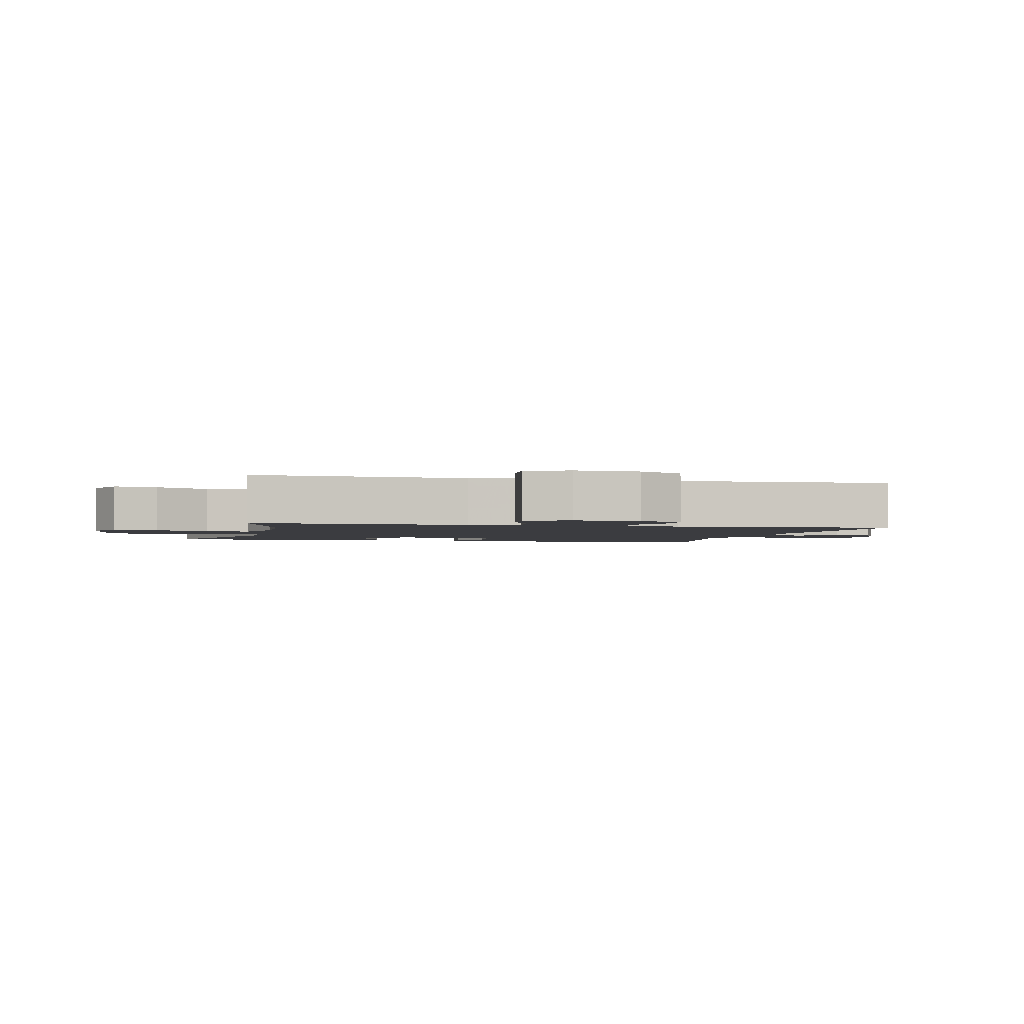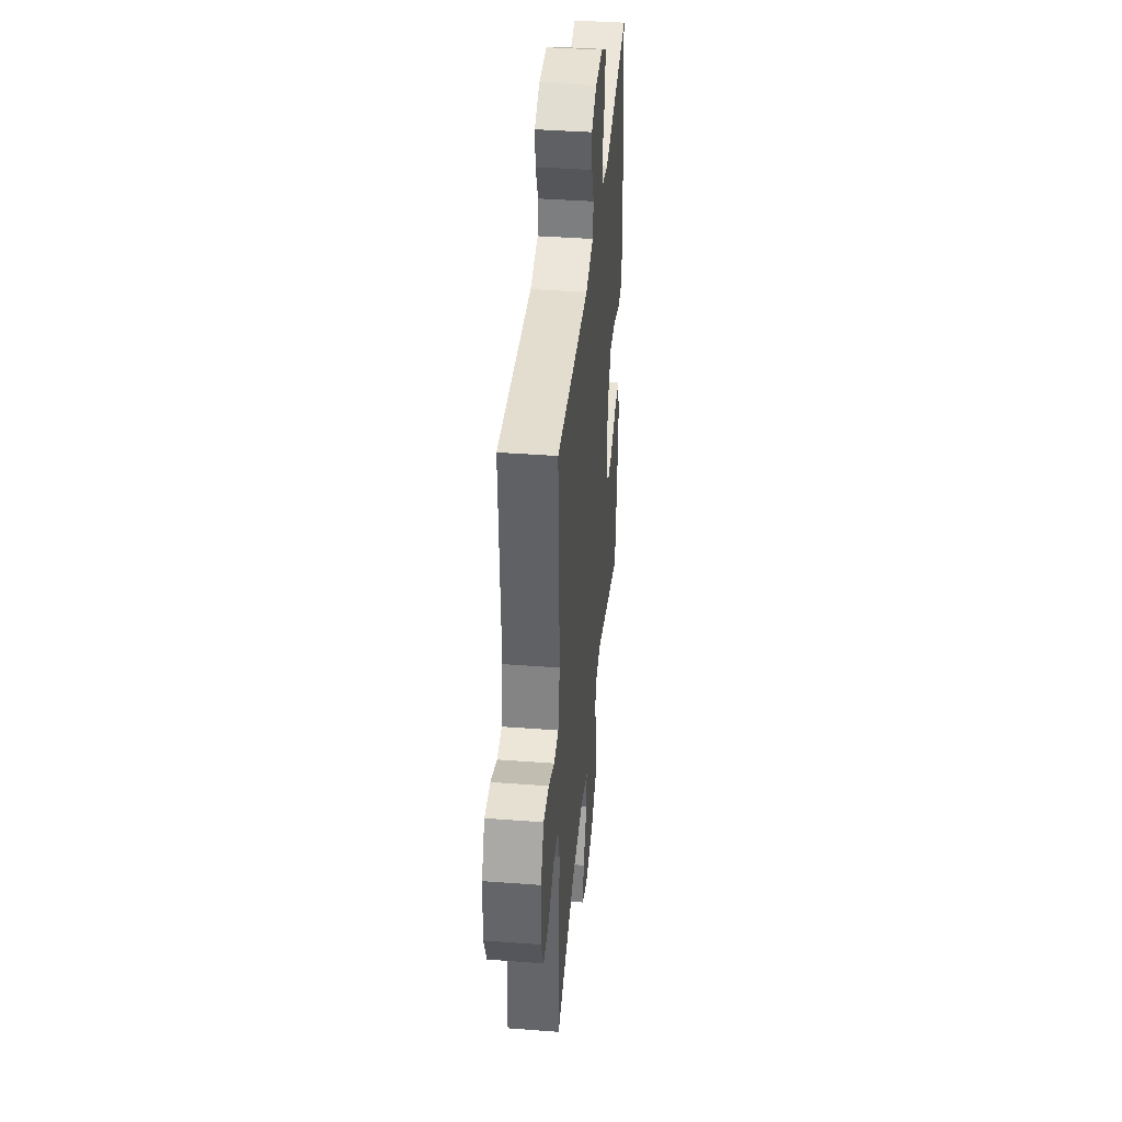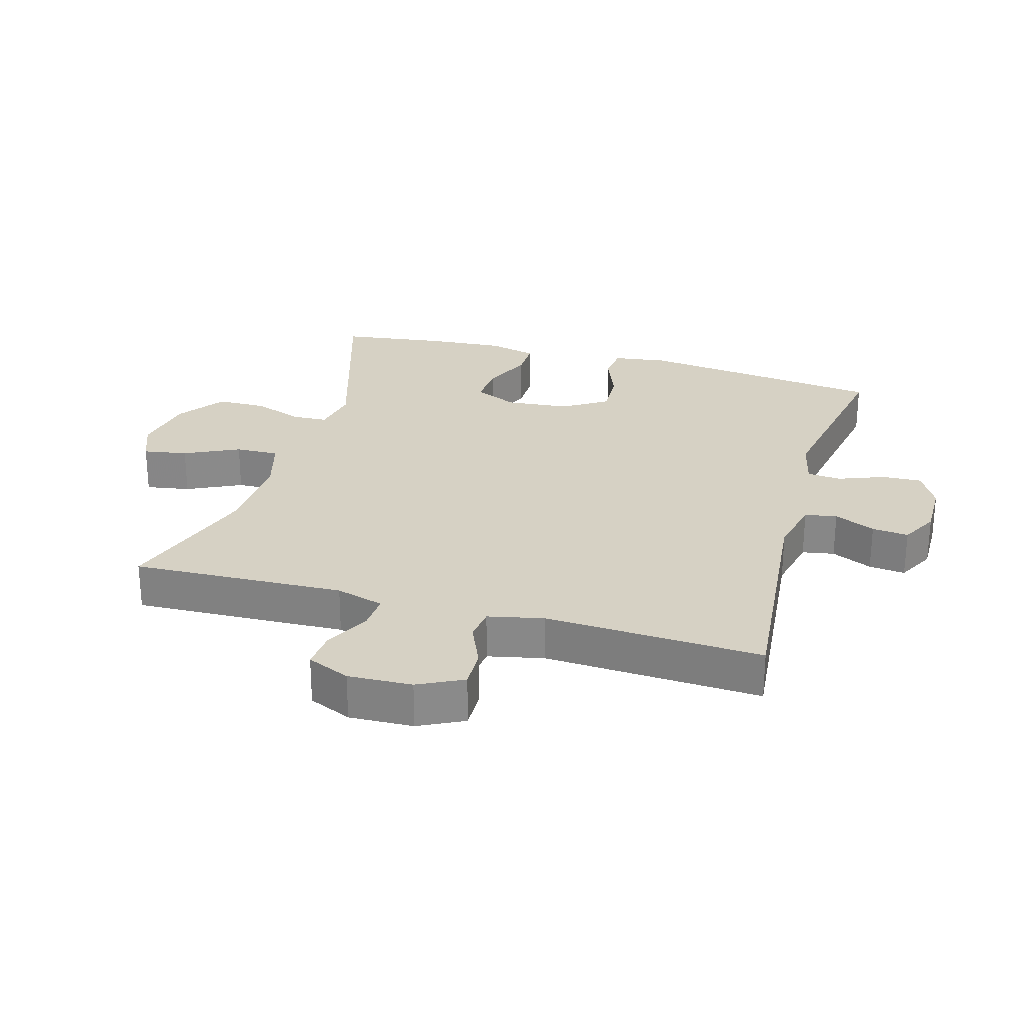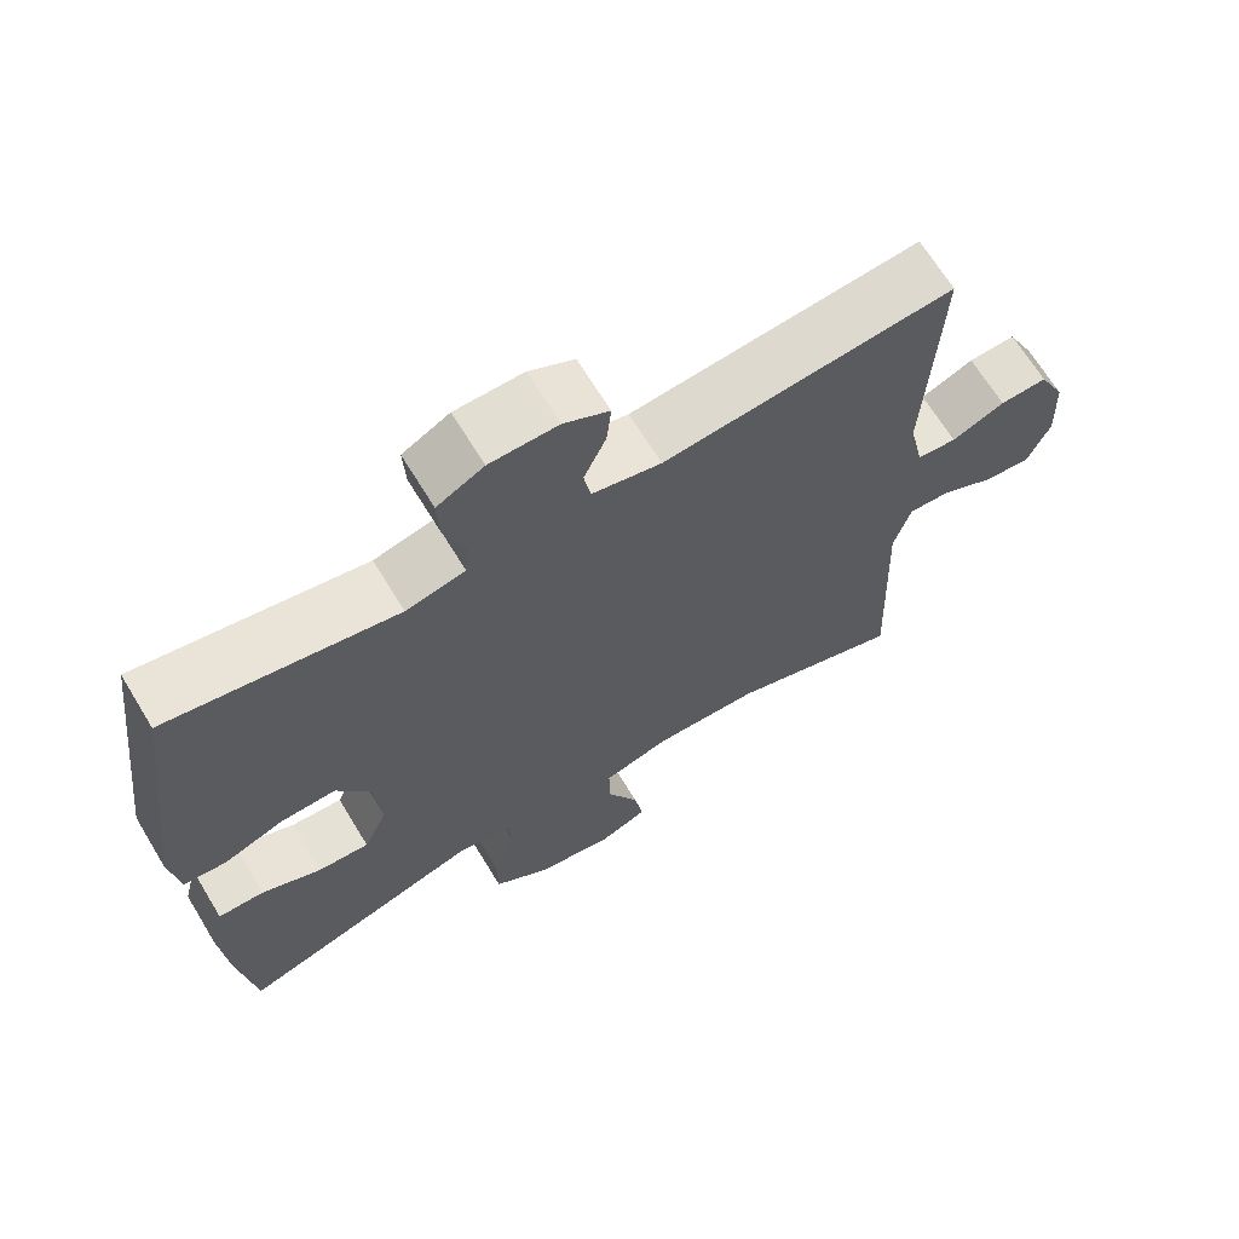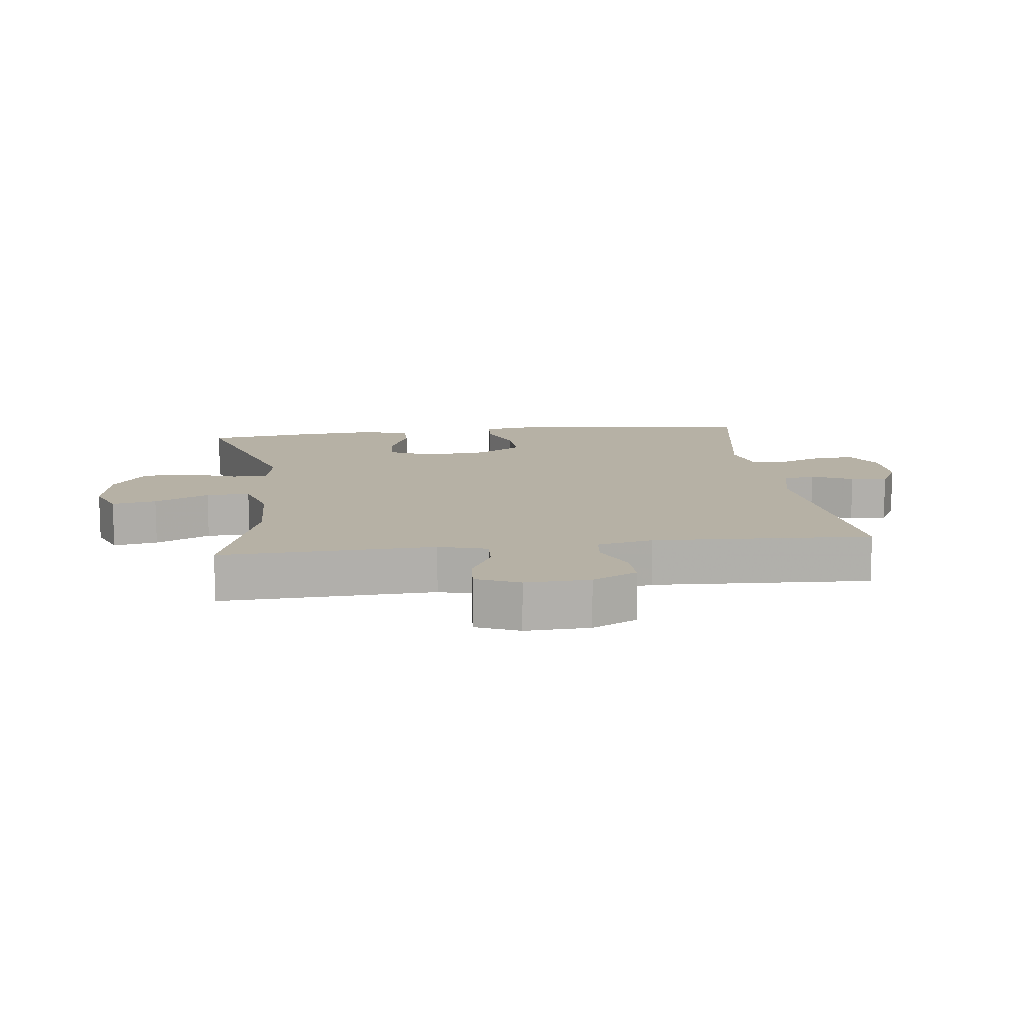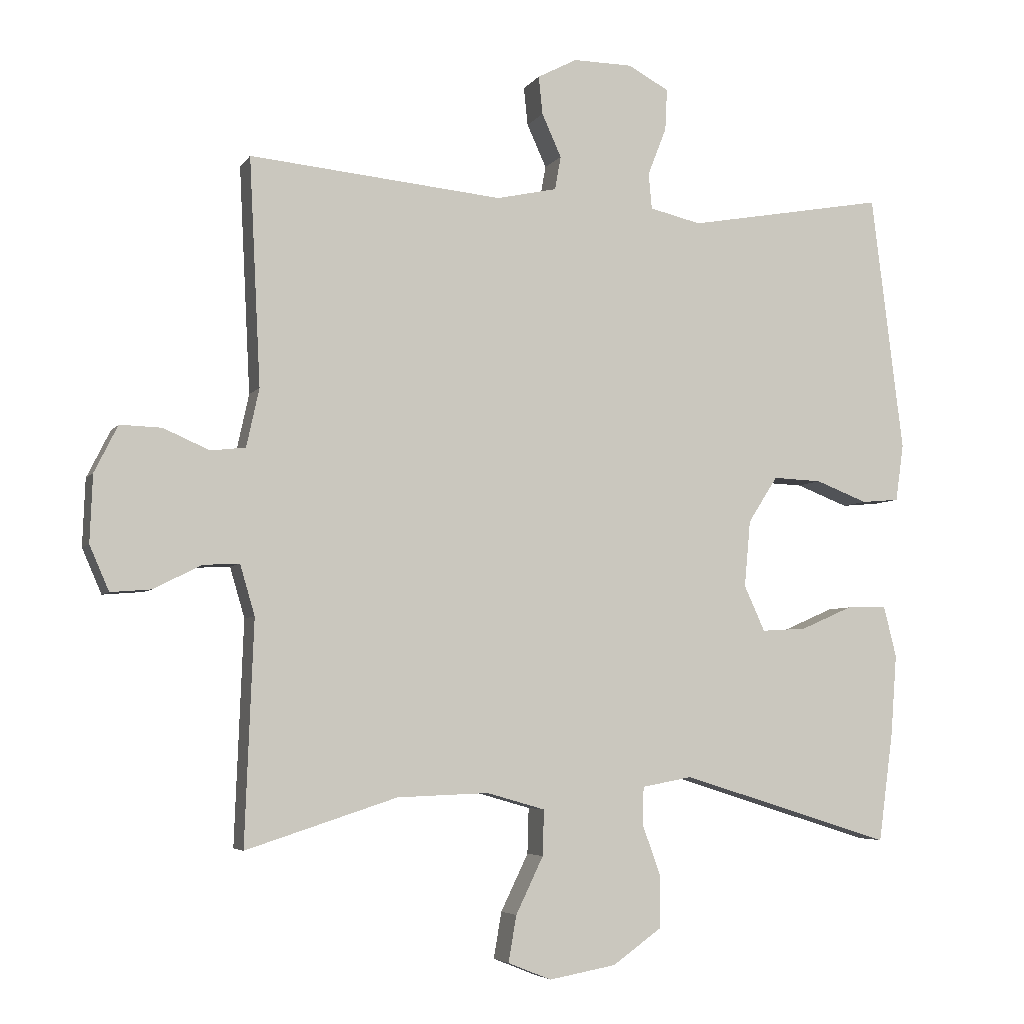
<metadata>
{"format":"obj","ext":"obj","renderer":"f3d","projection":"perspective","resolution":1024,"background":"white","views":[{"elev":-2.1,"azim":-103.6,"up":"+Y"},{"elev":40.2,"azim":-84.7,"up":"+Z"},{"elev":26.8,"azim":-74.0,"up":"+Y"},{"elev":67.1,"azim":148.7,"up":"+Z"},{"elev":12.0,"azim":-97.2,"up":"+Y"},{"elev":-5.0,"azim":-18.4,"up":"+Z"}]}
</metadata>
<code>
v -0.5 0.07 0.5
v -0.121 0.07 0.464
v -0.031 0.07 0.484
v -0.022 0.07 0.534
v -0.051 0.07 0.598
v -0.057 0.07 0.655
v 0.002 0.07 0.686
v 0.091 0.07 0.685
v 0.152 0.07 0.652
v 0.149 0.07 0.59
v 0.121 0.07 0.518
v 0.126 0.07 0.465
v 0.203 0.07 0.447
v 0.5 0.07 0.5
v 0.548 0.07 0.114
v 0.536 0.07 0.029
v 0.48 0.07 0.024
v 0.402 0.07 0.054
v 0.329 0.07 0.057
v 0.285 0.07 -0.012
v 0.276 0.07 -0.111
v 0.307 0.07 -0.179
v 0.374 0.07 -0.175
v 0.452 0.07 -0.141
v 0.512 0.07 -0.14
v 0.531 0.07 -0.216
v 0.522 0.07 -0.336
v 0.5 0.07 -0.5
v 0.183 0.07 -0.401
v 0.108 0.07 -0.415
v 0.106 0.07 -0.47
v 0.134 0.07 -0.548
v 0.133 0.07 -0.625
v 0.06 0.07 -0.677
v -0.04 0.07 -0.695
v -0.105 0.07 -0.669
v -0.093 0.07 -0.6
v -0.052 0.07 -0.515
v -0.05 0.07 -0.447
v -0.137 0.07 -0.422
v -0.274 0.07 -0.427
v -0.5 0.07 -0.5
v -0.487 0.07 -0.168
v -0.509 0.07 -0.093
v -0.564 0.07 -0.096
v -0.634 0.07 -0.132
v -0.695 0.07 -0.137
v -0.724 0.07 -0.07
v -0.72 0.07 0.03
v -0.685 0.07 0.1
v -0.623 0.07 0.098
v -0.554 0.07 0.068
v -0.502 0.07 0.074
v -0.483 0.07 0.161
v -0.5 0 0.5
v -0.121 0 0.464
v -0.031 0 0.484
v -0.022 0 0.534
v -0.051 0 0.598
v -0.057 0 0.655
v 0.002 0 0.686
v 0.091 0 0.685
v 0.152 0 0.652
v 0.149 0 0.59
v 0.121 0 0.518
v 0.126 0 0.465
v 0.203 0 0.447
v 0.5 0 0.5
v 0.548 0 0.114
v 0.536 0 0.029
v 0.48 0 0.024
v 0.402 0 0.054
v 0.329 0 0.057
v 0.285 0 -0.012
v 0.276 0 -0.111
v 0.307 0 -0.179
v 0.374 0 -0.175
v 0.452 0 -0.141
v 0.512 0 -0.14
v 0.531 0 -0.216
v 0.522 0 -0.336
v 0.5 0 -0.5
v 0.183 0 -0.401
v 0.108 0 -0.415
v 0.106 0 -0.47
v 0.134 0 -0.548
v 0.133 0 -0.625
v 0.06 0 -0.677
v -0.04 0 -0.695
v -0.105 0 -0.669
v -0.093 0 -0.6
v -0.052 0 -0.515
v -0.05 0 -0.447
v -0.137 0 -0.422
v -0.274 0 -0.427
v -0.5 0 -0.5
v -0.487 0 -0.168
v -0.509 0 -0.093
v -0.564 0 -0.096
v -0.634 0 -0.132
v -0.695 0 -0.137
v -0.724 0 -0.07
v -0.72 0 0.03
v -0.685 0 0.1
v -0.623 0 0.098
v -0.554 0 0.068
v -0.502 0 0.074
v -0.483 0 0.161
f 50 51 52
f 49 50 52
f 48 49 52
f 47 48 52
f 46 47 52
f 45 46 52
f 44 45 52 53
f 43 44 53 54
f 41 42 43
f 40 41 43 54
f 36 37 38
f 35 36 38
f 34 35 38
f 33 34 38
f 32 33 38
f 31 32 38
f 30 31 38 39
f 27 28 29
f 26 27 29
f 25 26 29
f 24 25 29
f 23 24 29
f 22 23 29 30
f 54 1 2
f 40 54 2
f 39 40 2
f 30 39 2
f 22 30 2
f 21 22 2
f 16 17 18
f 15 16 18
f 14 15 18
f 13 14 18
f 12 13 18 19
f 9 10 11
f 8 9 11
f 7 8 11
f 6 7 11
f 5 6 11
f 4 5 11
f 3 4 11 12
f 2 3 12
f 21 2 12
f 20 21 12
f 12 19 20
f 106 105 104
f 106 104 103
f 106 103 102
f 106 102 101
f 106 101 100
f 106 100 99
f 107 106 99 98
f 108 107 98 97
f 97 96 95
f 108 97 95 94
f 92 91 90
f 92 90 89
f 92 89 88
f 92 88 87
f 92 87 86
f 92 86 85
f 93 92 85 84
f 83 82 81
f 83 81 80
f 83 80 79
f 83 79 78
f 83 78 77
f 84 83 77 76
f 56 55 108
f 56 108 94
f 56 94 93
f 56 93 84
f 56 84 76
f 56 76 75
f 72 71 70
f 72 70 69
f 72 69 68
f 72 68 67
f 73 72 67 66
f 65 64 63
f 65 63 62
f 65 62 61
f 65 61 60
f 65 60 59
f 65 59 58
f 66 65 58 57
f 66 57 56
f 66 56 75
f 66 75 74
f 74 73 66
f 1 55 56 2
f 2 56 57 3
f 3 57 58 4
f 4 58 59 5
f 5 59 60 6
f 6 60 61 7
f 7 61 62 8
f 8 62 63 9
f 9 63 64 10
f 10 64 65 11
f 11 65 66 12
f 12 66 67 13
f 13 67 68 14
f 14 68 69 15
f 15 69 70 16
f 16 70 71 17
f 17 71 72 18
f 18 72 73 19
f 19 73 74 20
f 20 74 75 21
f 21 75 76 22
f 22 76 77 23
f 23 77 78 24
f 24 78 79 25
f 25 79 80 26
f 26 80 81 27
f 27 81 82 28
f 28 82 83 29
f 29 83 84 30
f 30 84 85 31
f 31 85 86 32
f 32 86 87 33
f 33 87 88 34
f 34 88 89 35
f 35 89 90 36
f 36 90 91 37
f 37 91 92 38
f 38 92 93 39
f 39 93 94 40
f 40 94 95 41
f 41 95 96 42
f 42 96 97 43
f 43 97 98 44
f 44 98 99 45
f 45 99 100 46
f 46 100 101 47
f 47 101 102 48
f 48 102 103 49
f 49 103 104 50
f 50 104 105 51
f 51 105 106 52
f 52 106 107 53
f 53 107 108 54
f 54 108 55 1

</code>
